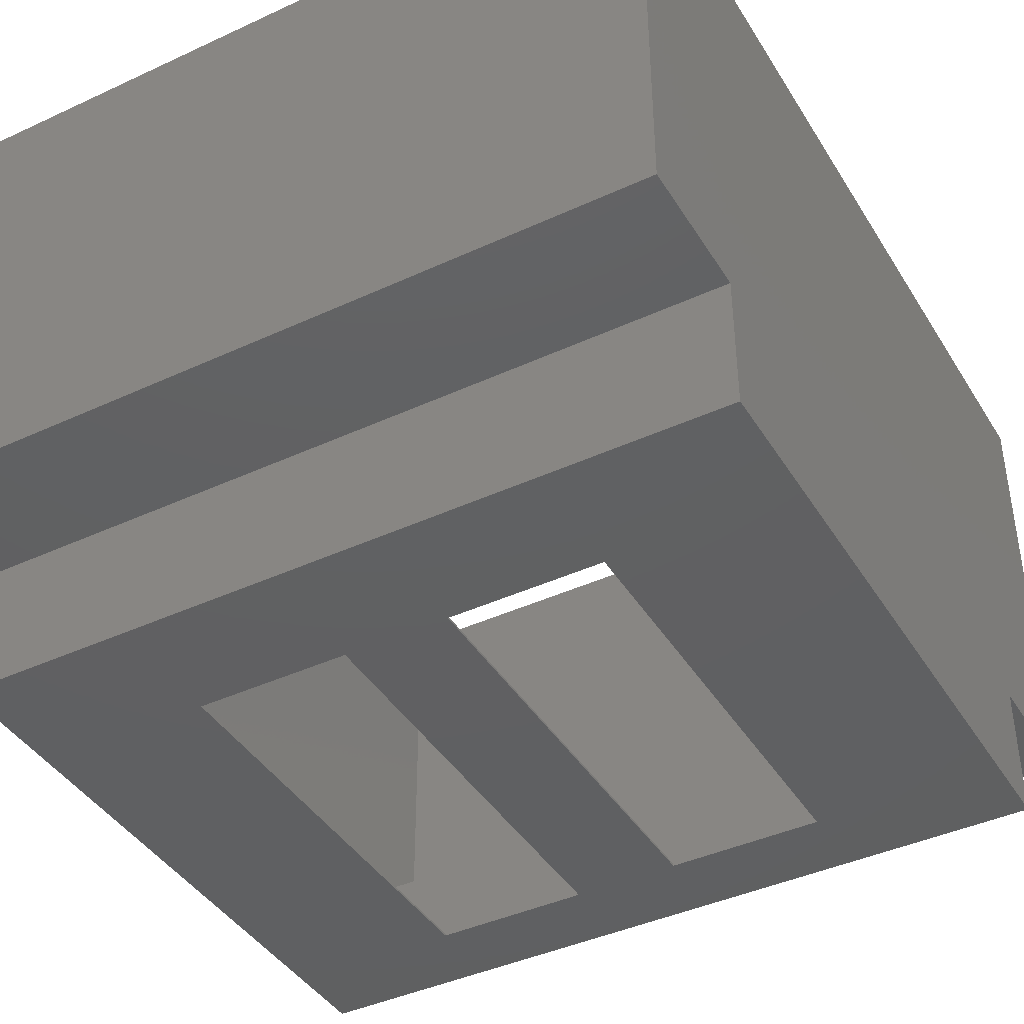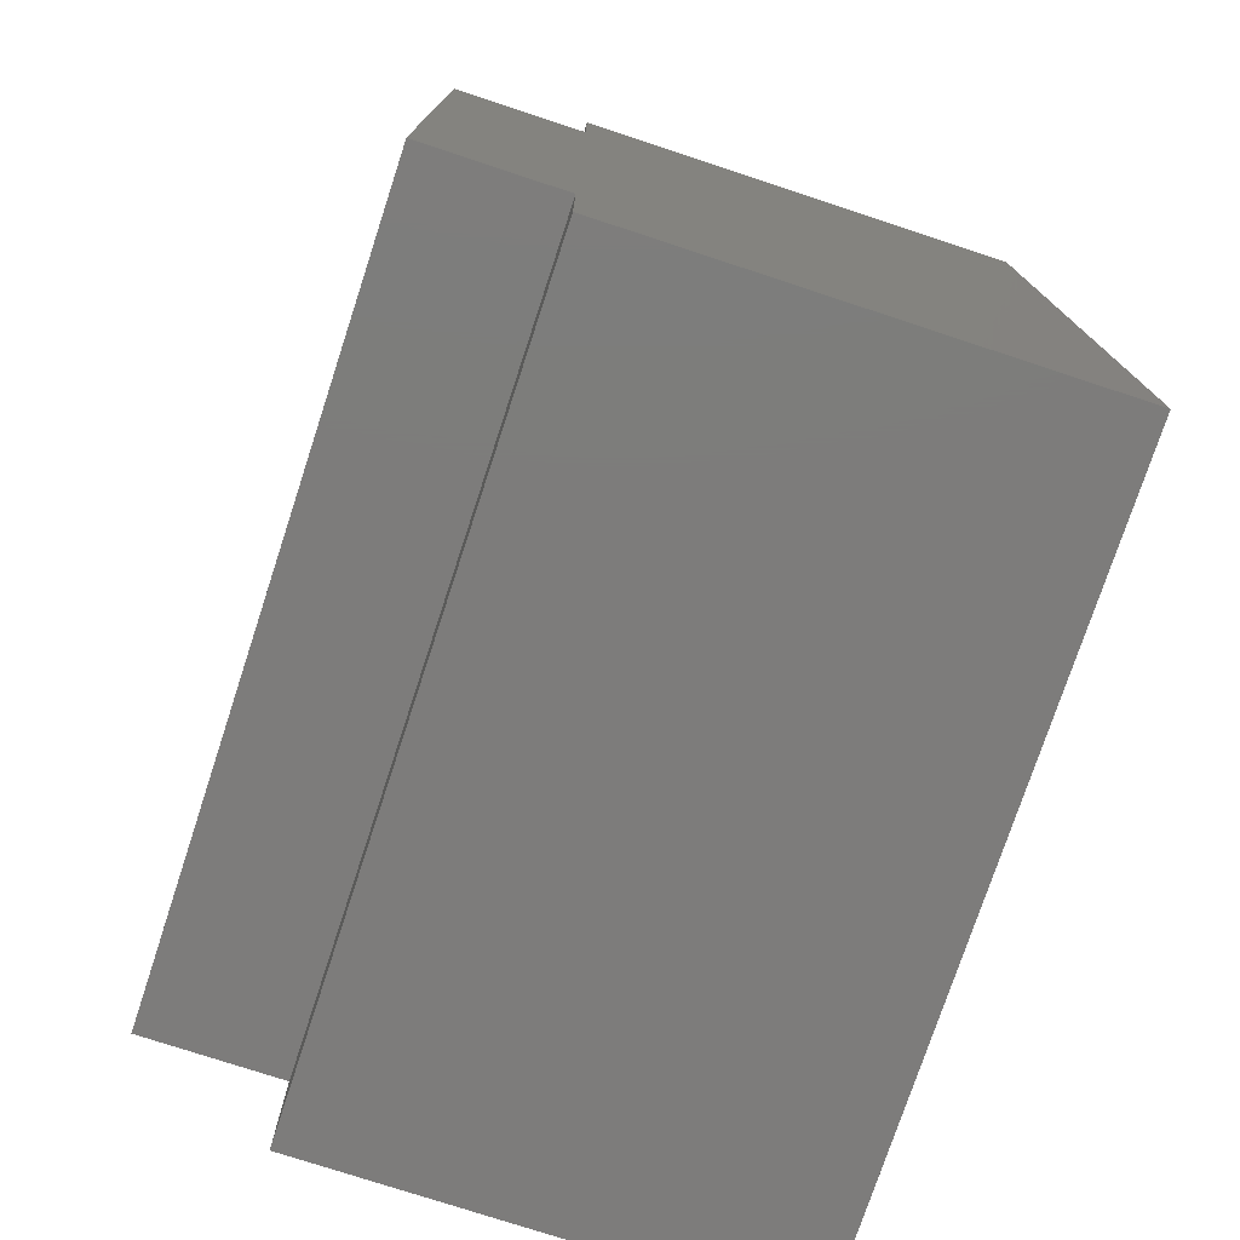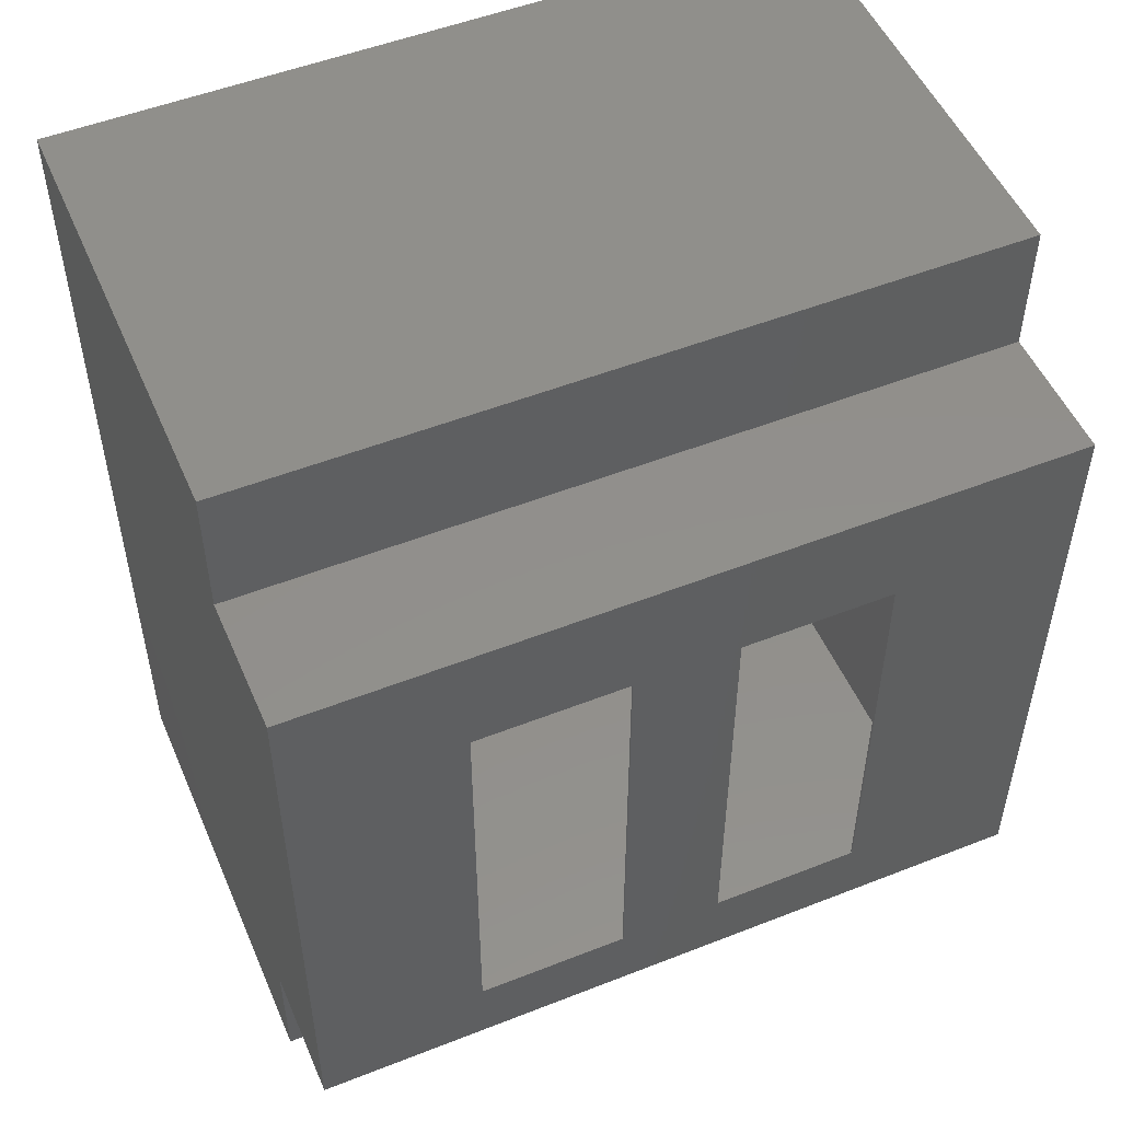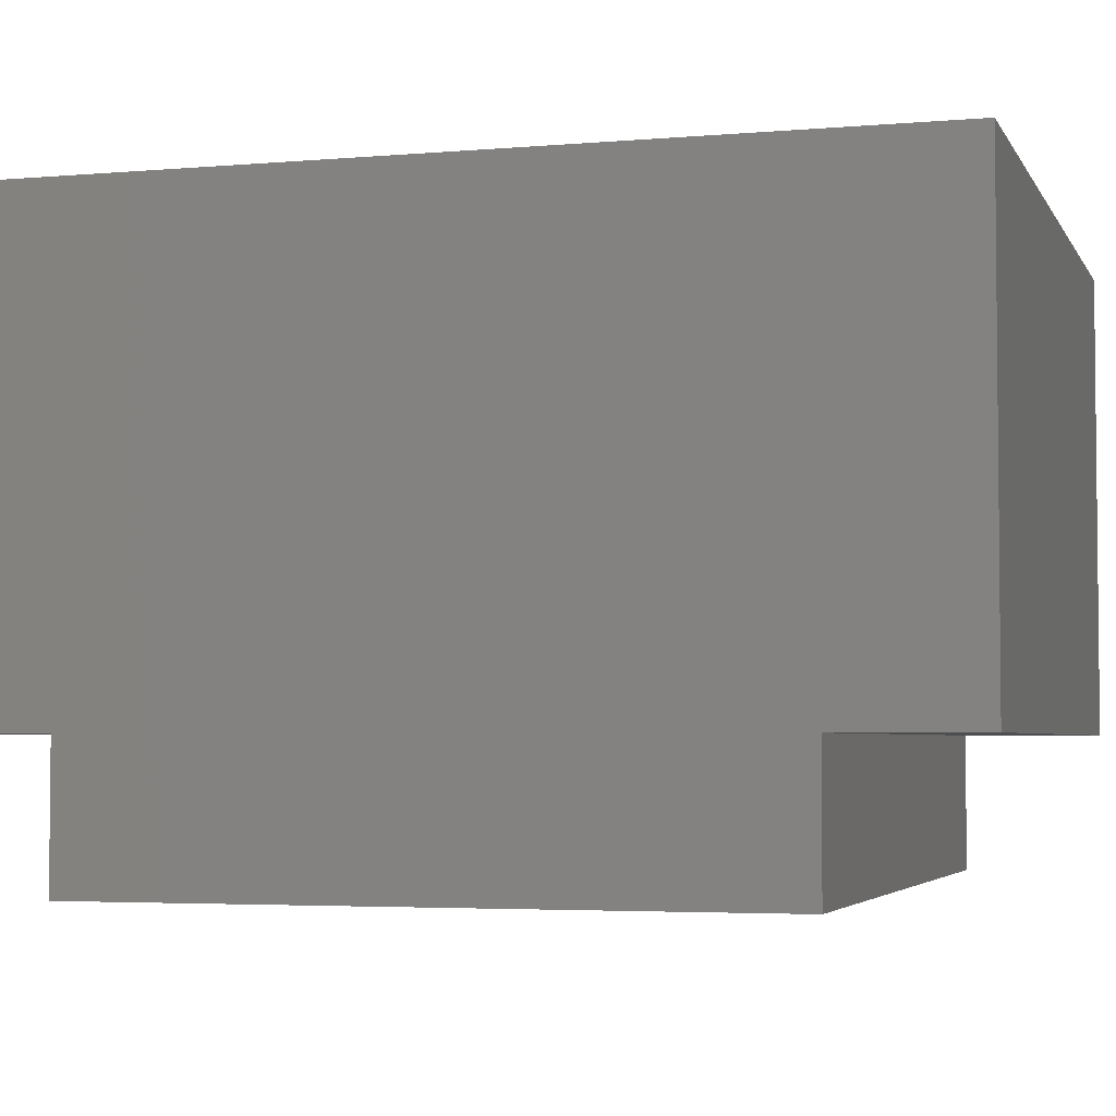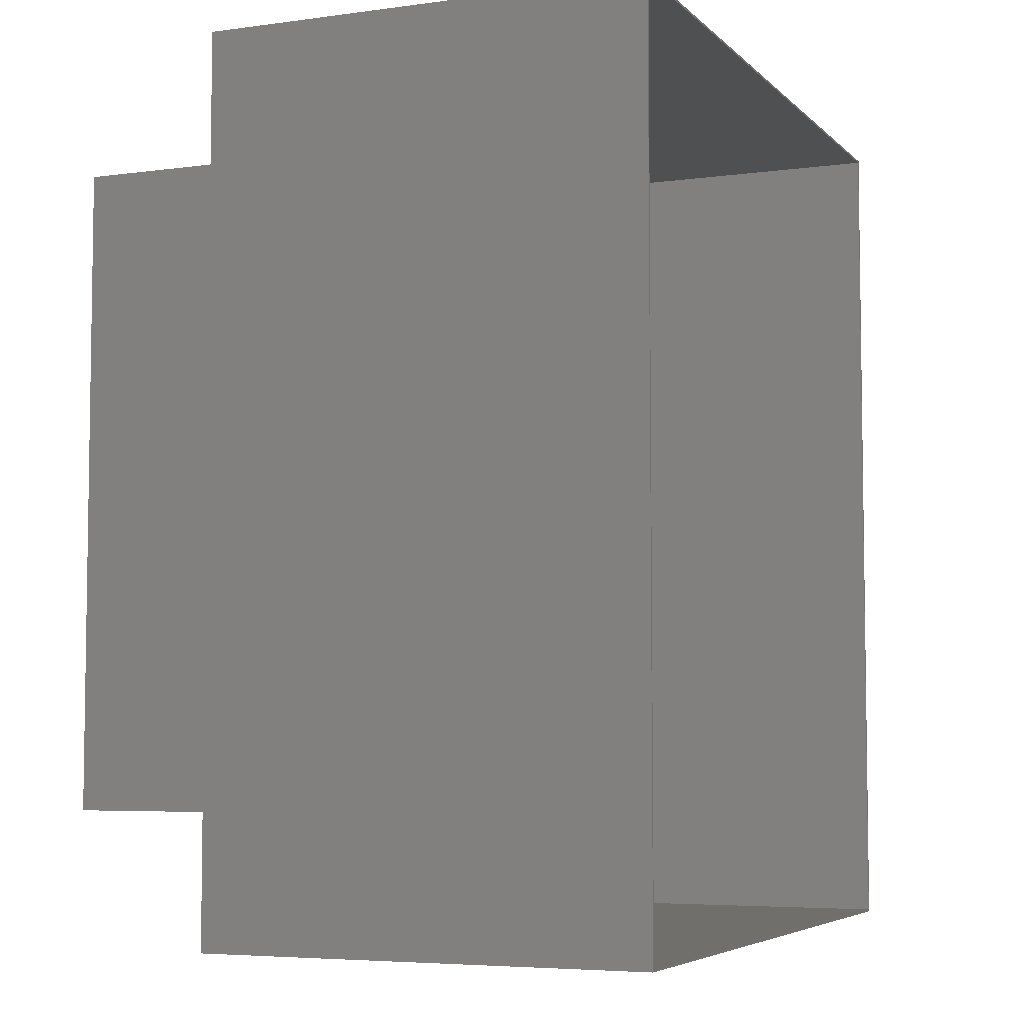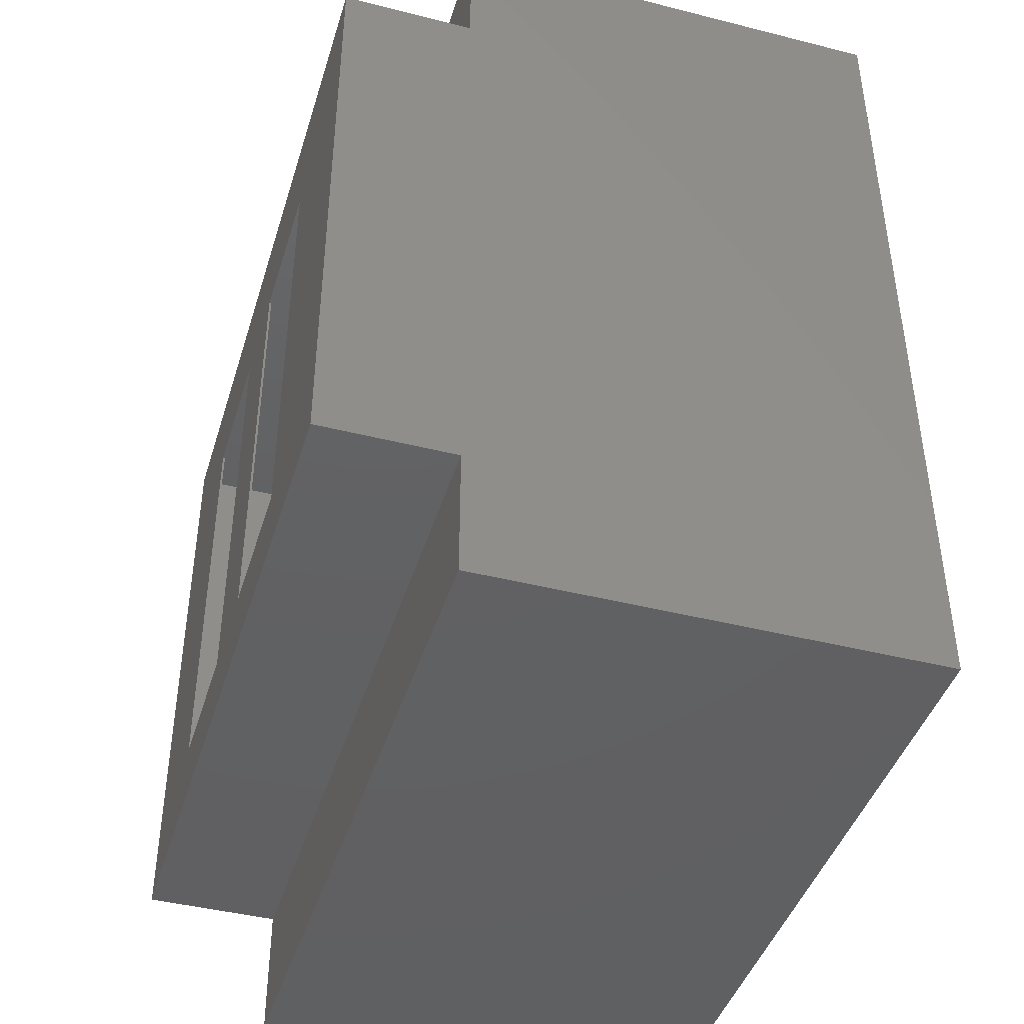
<metadata>
{"format":"stl","ext":"stl","renderer":"f3d","projection":"perspective","resolution":1024,"background":"white","views":[{"elev":-41.7,"azim":-150.8,"up":"+Z"},{"elev":-76.0,"azim":-108.2,"up":"+Y"},{"elev":51.6,"azim":156.9,"up":"+Y"},{"elev":-3.8,"azim":106.3,"up":"+Z"},{"elev":-5.4,"azim":-67.1,"up":"+Y"},{"elev":-43.0,"azim":-106.7,"up":"+Y"}]}
</metadata>
<code>
# stl→obj: 48 verts, 100 faces
v 0 -30.75 31
v 0 -30.75 136
v 0 0 31
v 0 176.2 136
v 0 145.5 31
v 0 176.2 31
v 0 145.5 0
v 0 0 0
v 175.5 -30.75 31
v 175.5 -30.75 136
v 175.5 0 31
v 175.5 0 0
v 42 118 0
v 175.5 145.5 0
v 77 118 0
v 42 18 0
v 77 18 0
v 101 18 0
v 101 118 0
v 136 118 0
v 136 18 0
v 175.5 145.5 31
v 175.5 176.2 31
v 175.5 176.2 136
v 0.5 -30.25 136
v 175 -30.25 136
v 0.5 175.8 136
v 175 175.8 136
v 42 118 0.5
v 42 18 0.5
v 77 118 0.5
v 77 18 0.5
v 101 118 0.5
v 101 18 0.5
v 136 118 0.5
v 136 18 0.5
v 0.5 0.5 31.5
v 0.5 0.5 0.5
v 0.5 145 0.5
v 0.5 145 31.5
v 0.5 175.8 31.5
v 0.5 -30.25 31.5
v 175 -30.25 31.5
v 175 175.8 31.5
v 175 145 31.5
v 175 145 0.5
v 175 0.5 31.5
v 175 0.5 0.5
f 1 2 3
f 3 2 4
f 5 4 6
f 3 4 5
f 5 7 3
f 3 7 8
f 2 1 9
f 10 2 9
f 11 9 3
f 3 9 1
f 3 8 12
f 11 3 12
f 13 7 14
f 15 13 14
f 8 7 16
f 8 16 12
f 16 17 12
f 18 15 19
f 19 15 14
f 20 19 14
f 20 12 21
f 17 18 12
f 15 18 17
f 18 21 12
f 12 20 14
f 16 7 13
f 7 5 14
f 14 5 22
f 23 22 6
f 6 22 5
f 6 4 23
f 23 4 24
f 25 2 10
f 26 25 10
f 4 2 25
f 24 4 27
f 24 28 10
f 24 27 28
f 28 26 10
f 25 27 4
f 22 23 10
f 10 9 11
f 14 10 11
f 12 14 11
f 14 22 10
f 23 24 10
f 13 29 30
f 16 13 30
f 15 31 29
f 13 15 29
f 31 15 32
f 32 15 17
f 32 17 30
f 30 17 16
f 19 33 34
f 18 19 34
f 20 35 33
f 19 20 33
f 35 20 36
f 36 20 21
f 36 21 34
f 34 21 18
f 37 38 39
f 27 37 40
f 40 37 39
f 27 40 41
f 25 37 27
f 42 37 25
f 26 43 25
f 25 43 42
f 28 44 26
f 26 44 45
f 26 45 46
f 47 46 48
f 26 46 47
f 43 26 47
f 44 28 27
f 41 44 27
f 29 46 39
f 35 36 48
f 31 46 29
f 33 46 31
f 38 48 32
f 38 30 39
f 38 32 30
f 35 46 33
f 48 46 35
f 31 32 34
f 34 48 36
f 32 48 34
f 34 33 31
f 30 29 39
f 43 47 37
f 42 43 37
f 47 48 37
f 37 48 38
f 45 44 41
f 40 45 41
f 46 45 40
f 39 46 40

</code>
